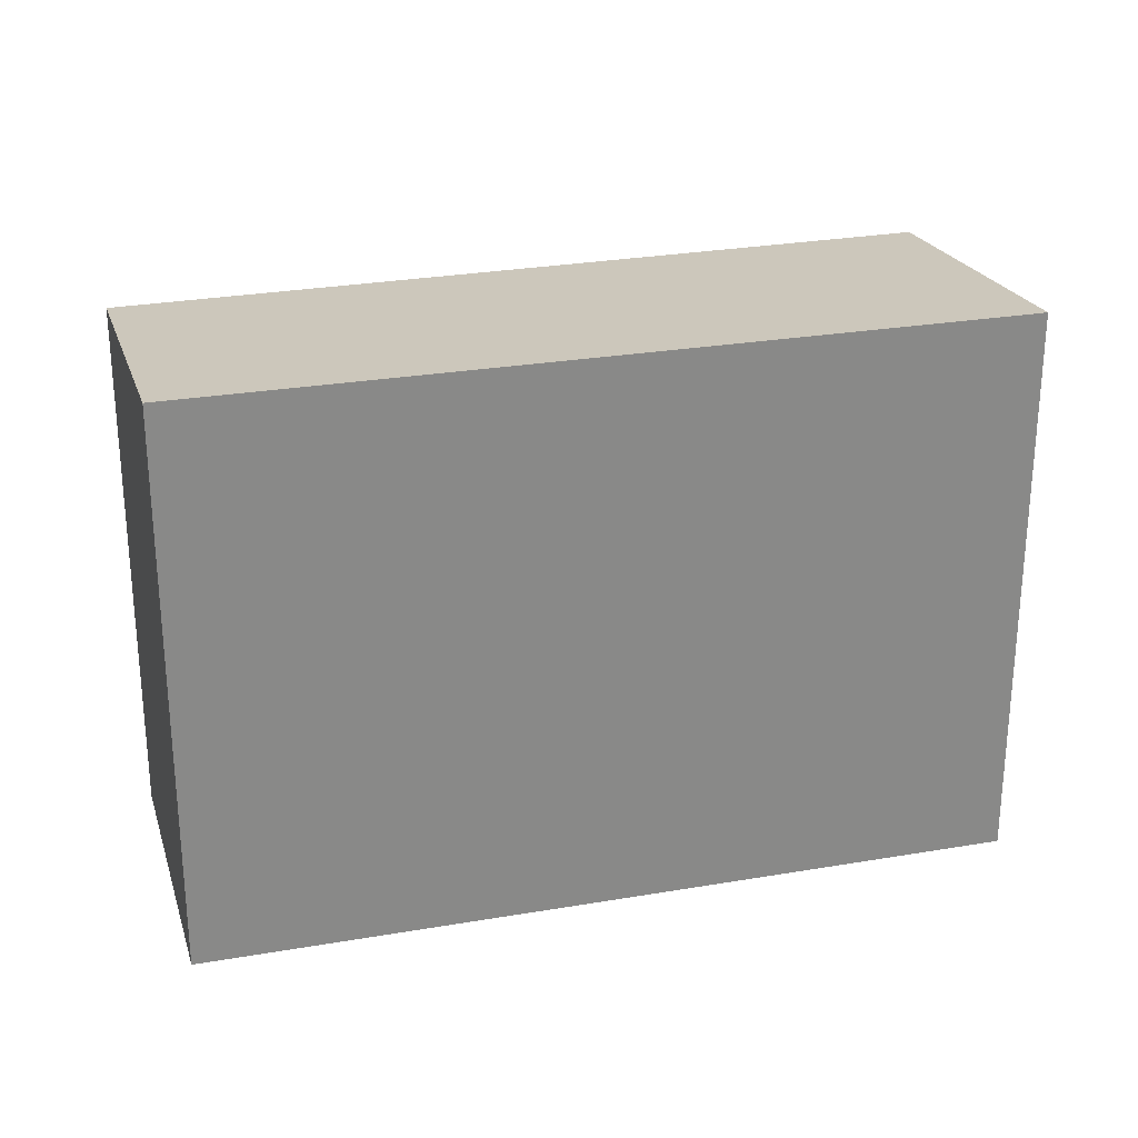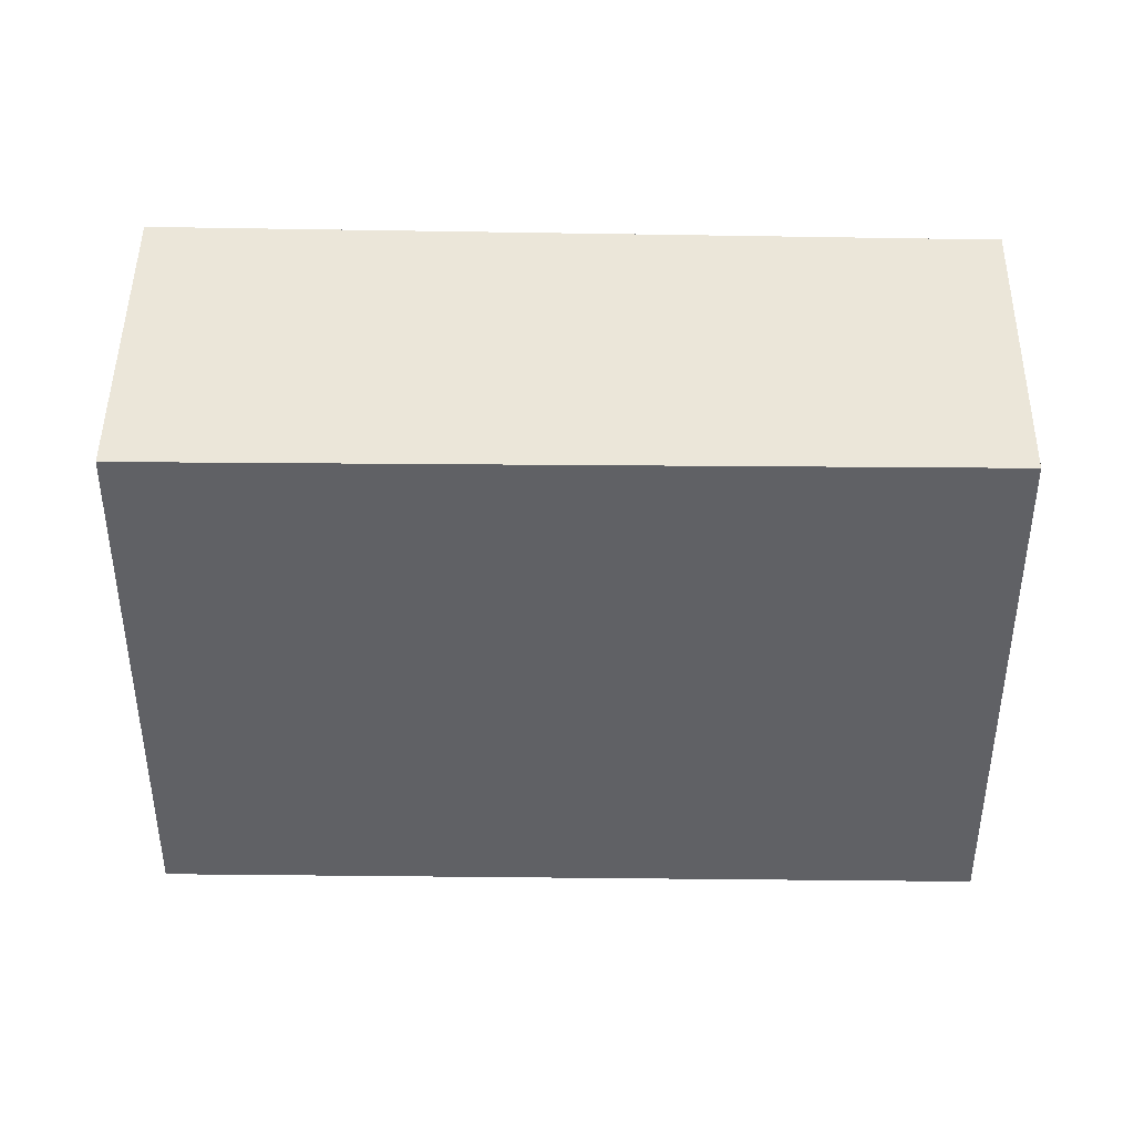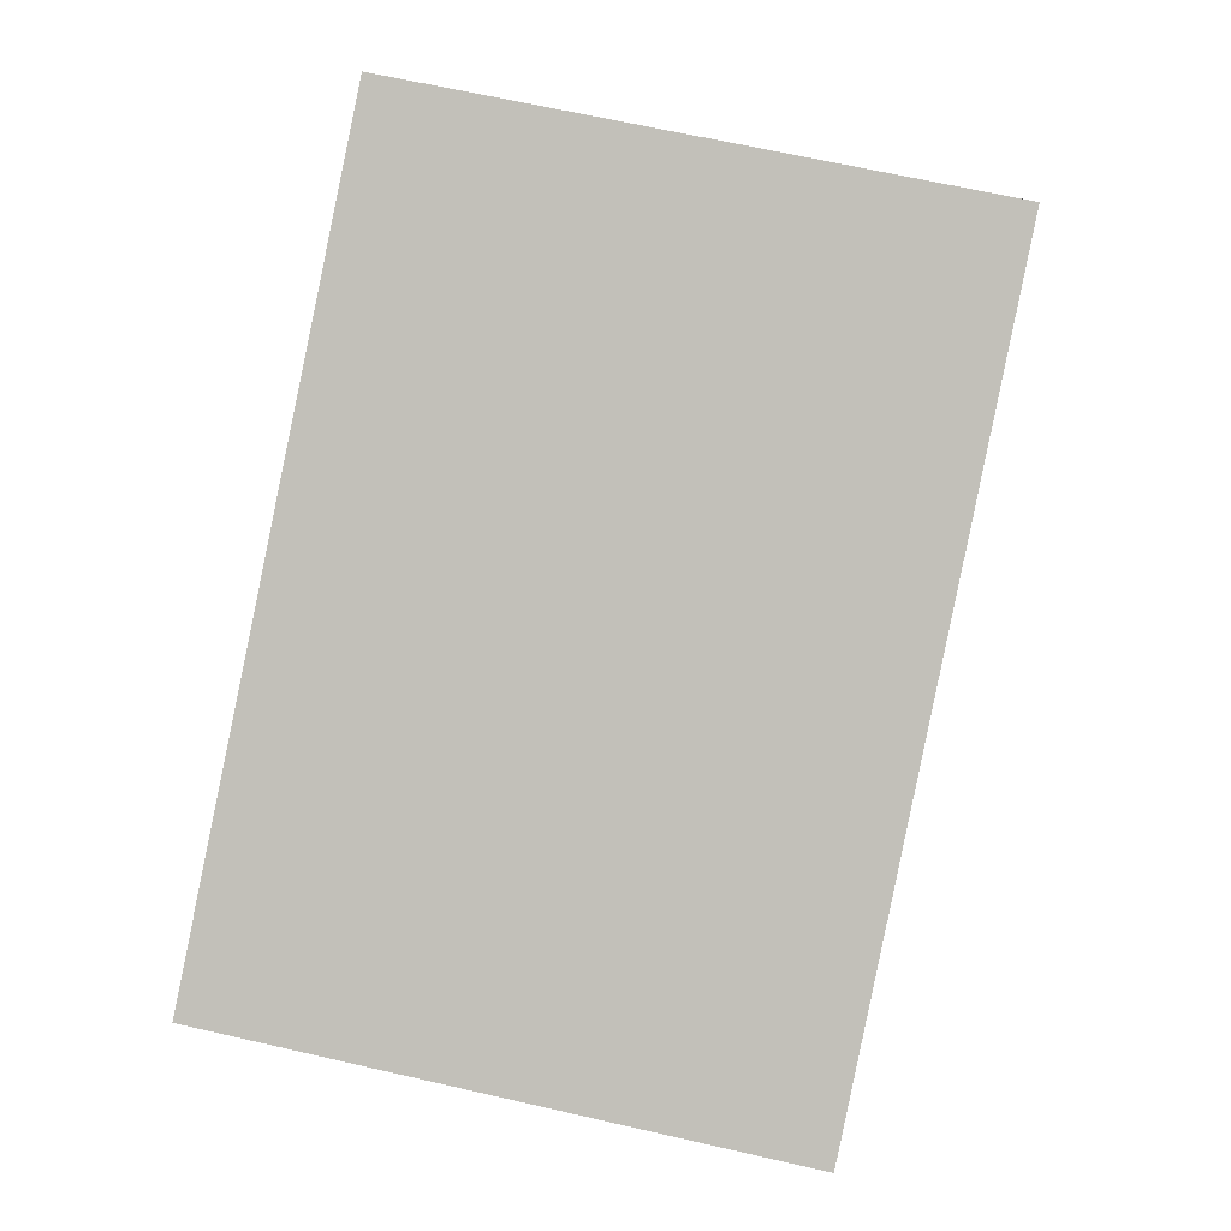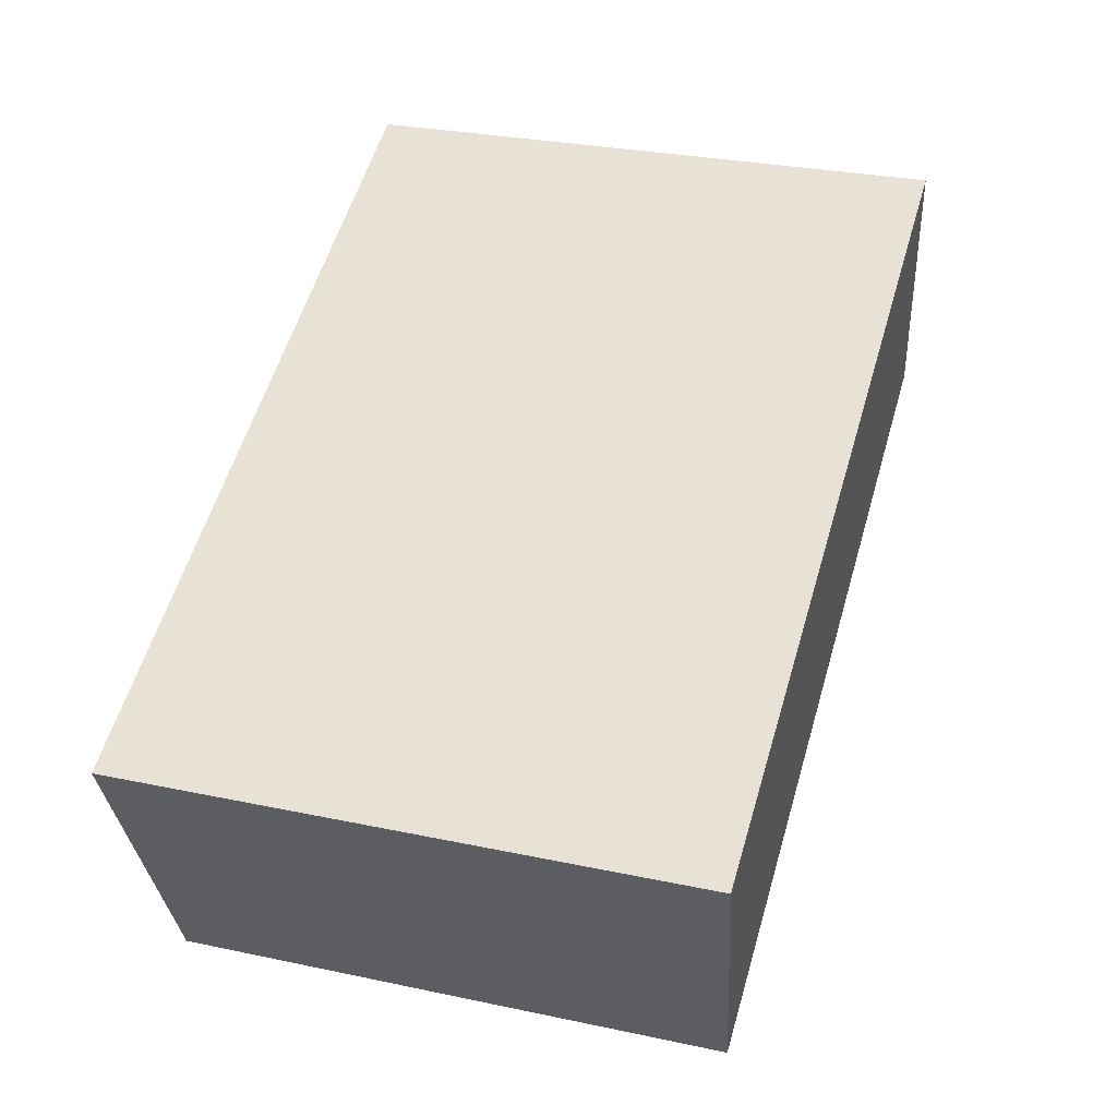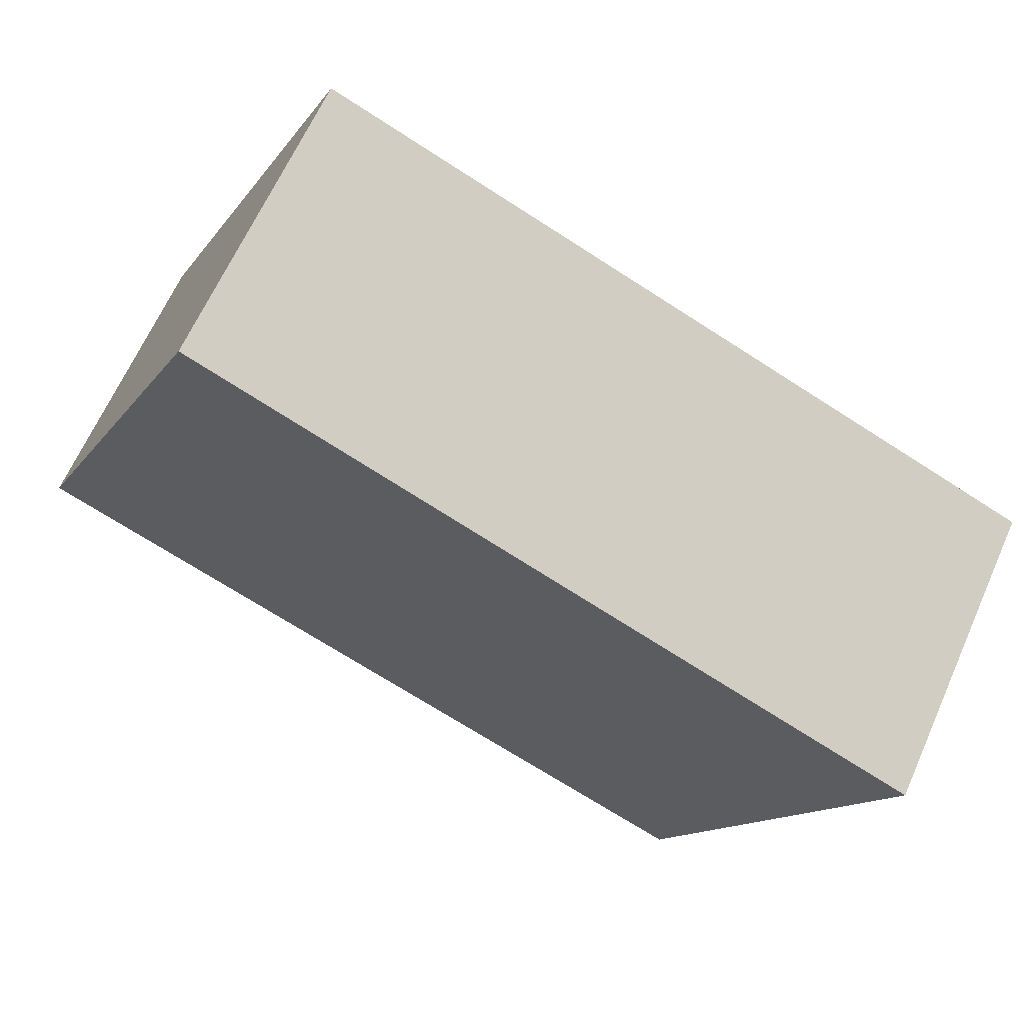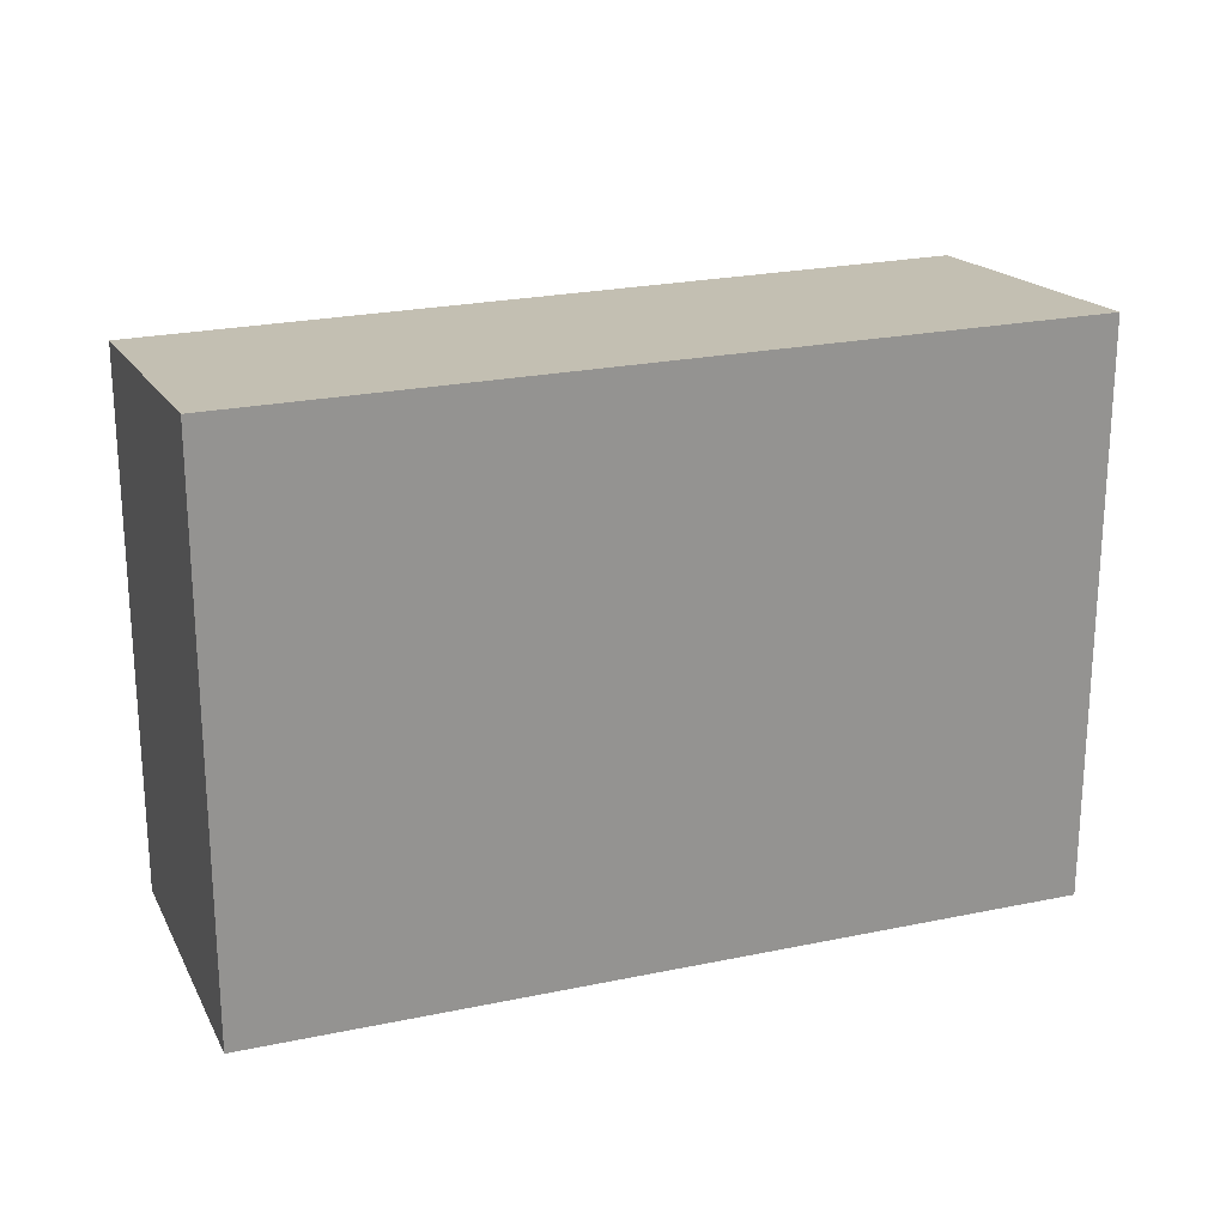
<metadata>
{"format":"obj","ext":"obj","renderer":"f3d","projection":"perspective","resolution":1024,"background":"white","views":[{"elev":27.0,"azim":10.7,"up":"+Y"},{"elev":42.0,"azim":-152.9,"up":"+Y"},{"elev":66.6,"azim":102.9,"up":"+Z"},{"elev":28.5,"azim":107.8,"up":"+Z"},{"elev":-13.3,"azim":-22.3,"up":"+Z"},{"elev":22.8,"azim":5.7,"up":"+Y"}]}
</metadata>
<code>
v  5.754 4.267 -2.856
v  1.07 4.495 2.154
v  6.865 4.495 -0.619
v  0 4.275 2.618e-16
v  6.865 3.79e-17 -0.619
v  5.754 1.749e-16 -2.856
v  0 0 0
v  1.07 -1.319e-16 2.154
g defaultobject
f 1 2 3
f 2 1 4
f 5 1 3
f 1 5 6
f 1 7 4
f 7 1 6
f 4 8 2
f 8 4 7
f 8 3 2
f 3 8 5
f 8 6 5
f 6 8 7

</code>
